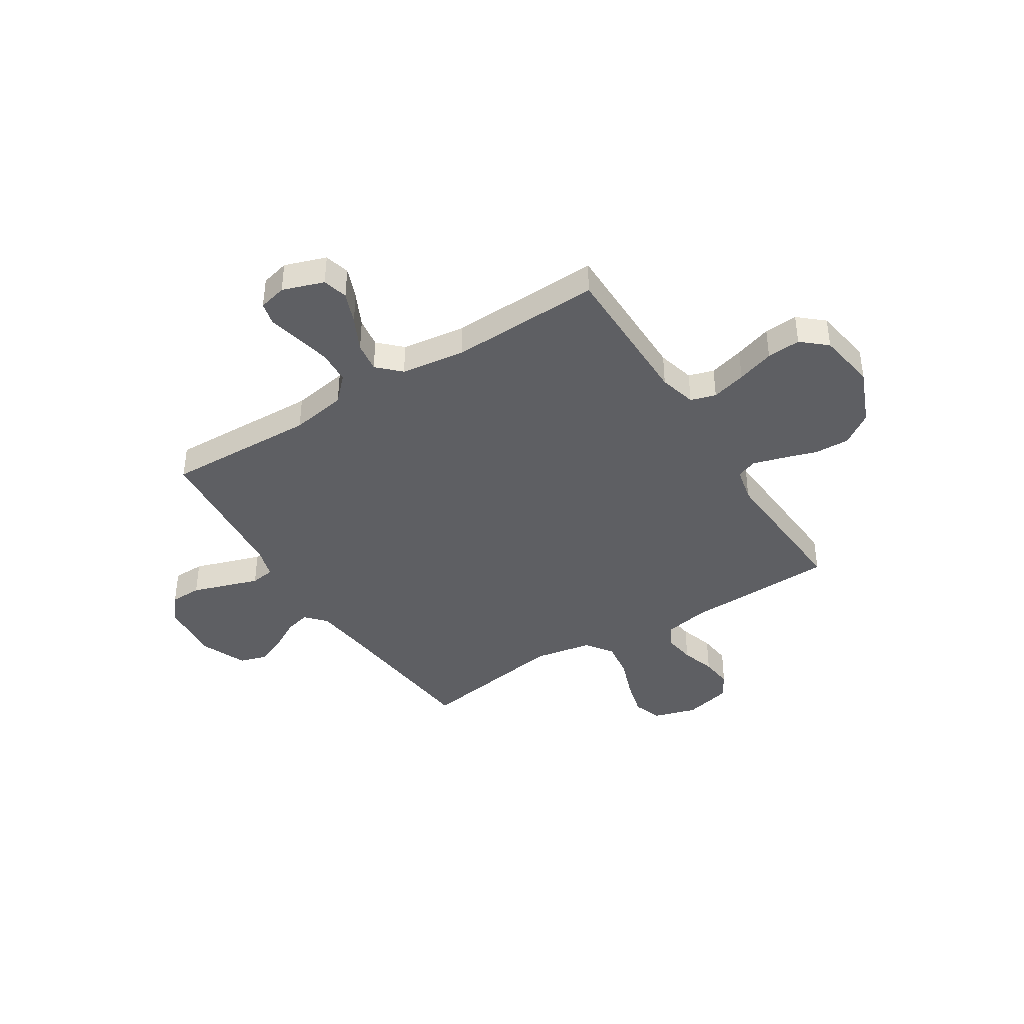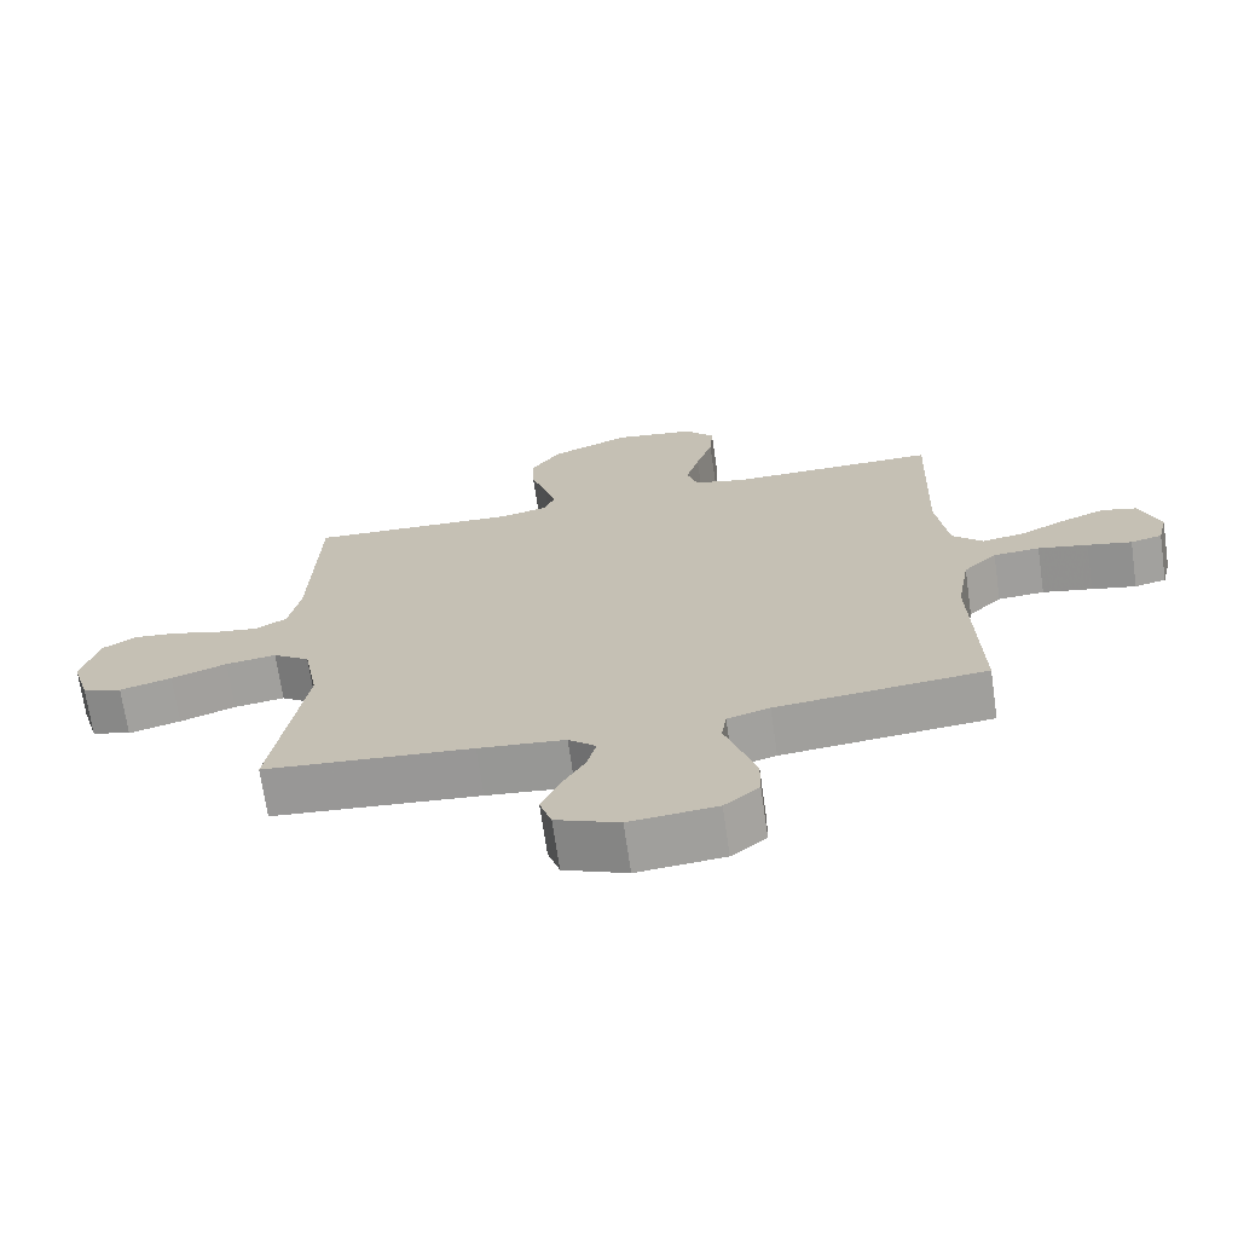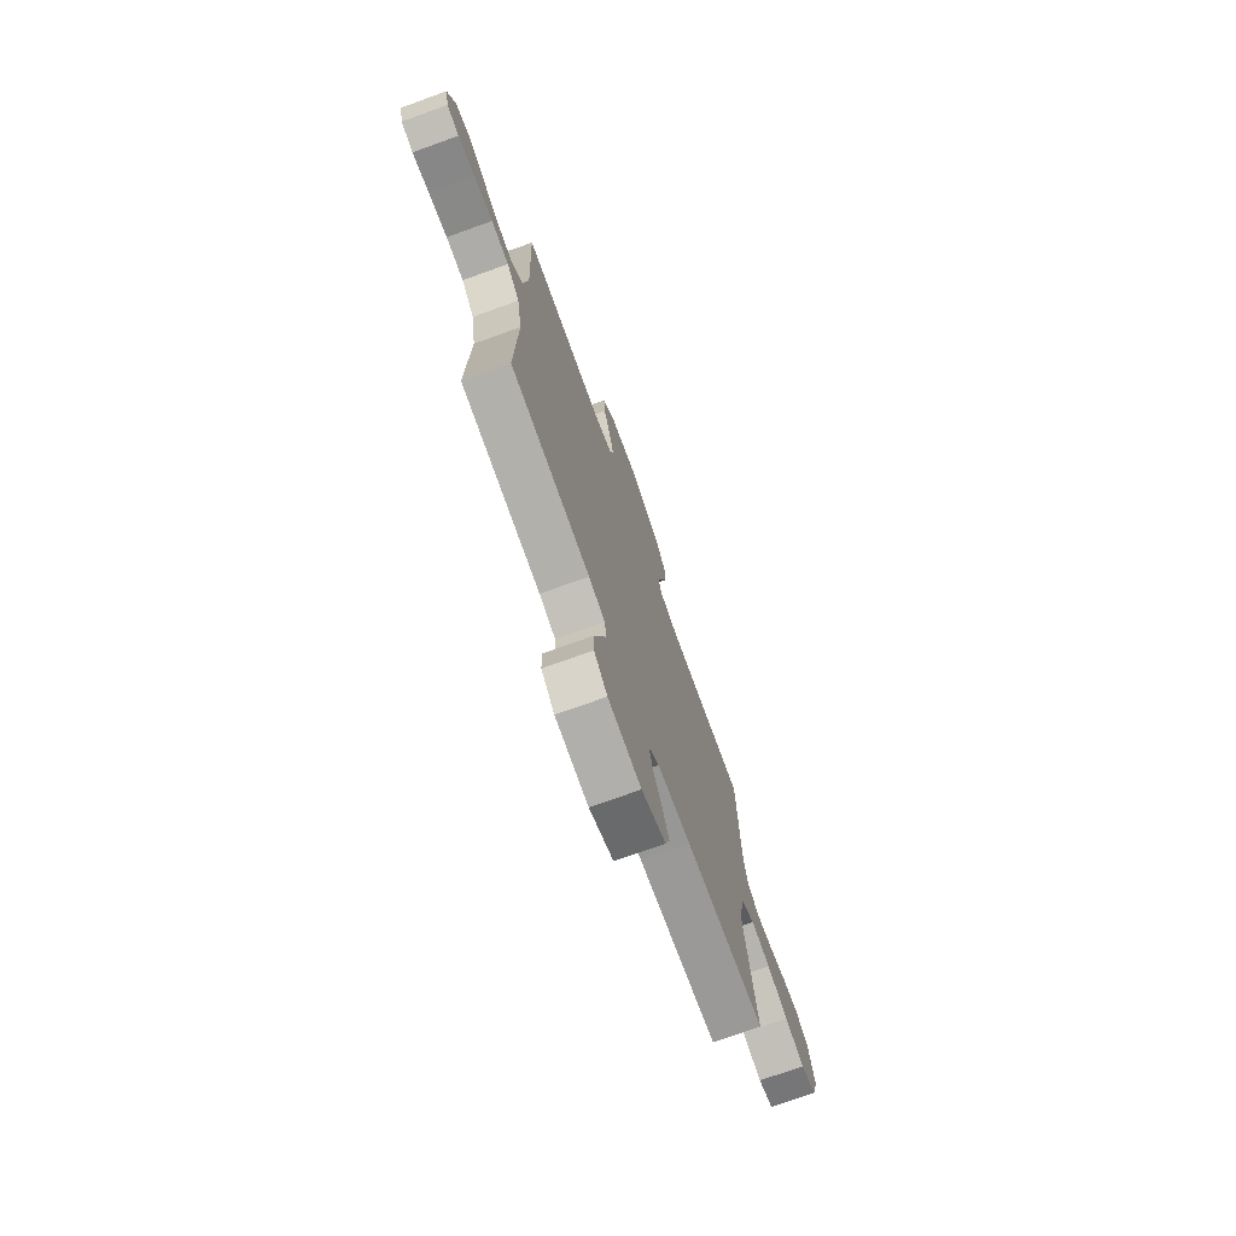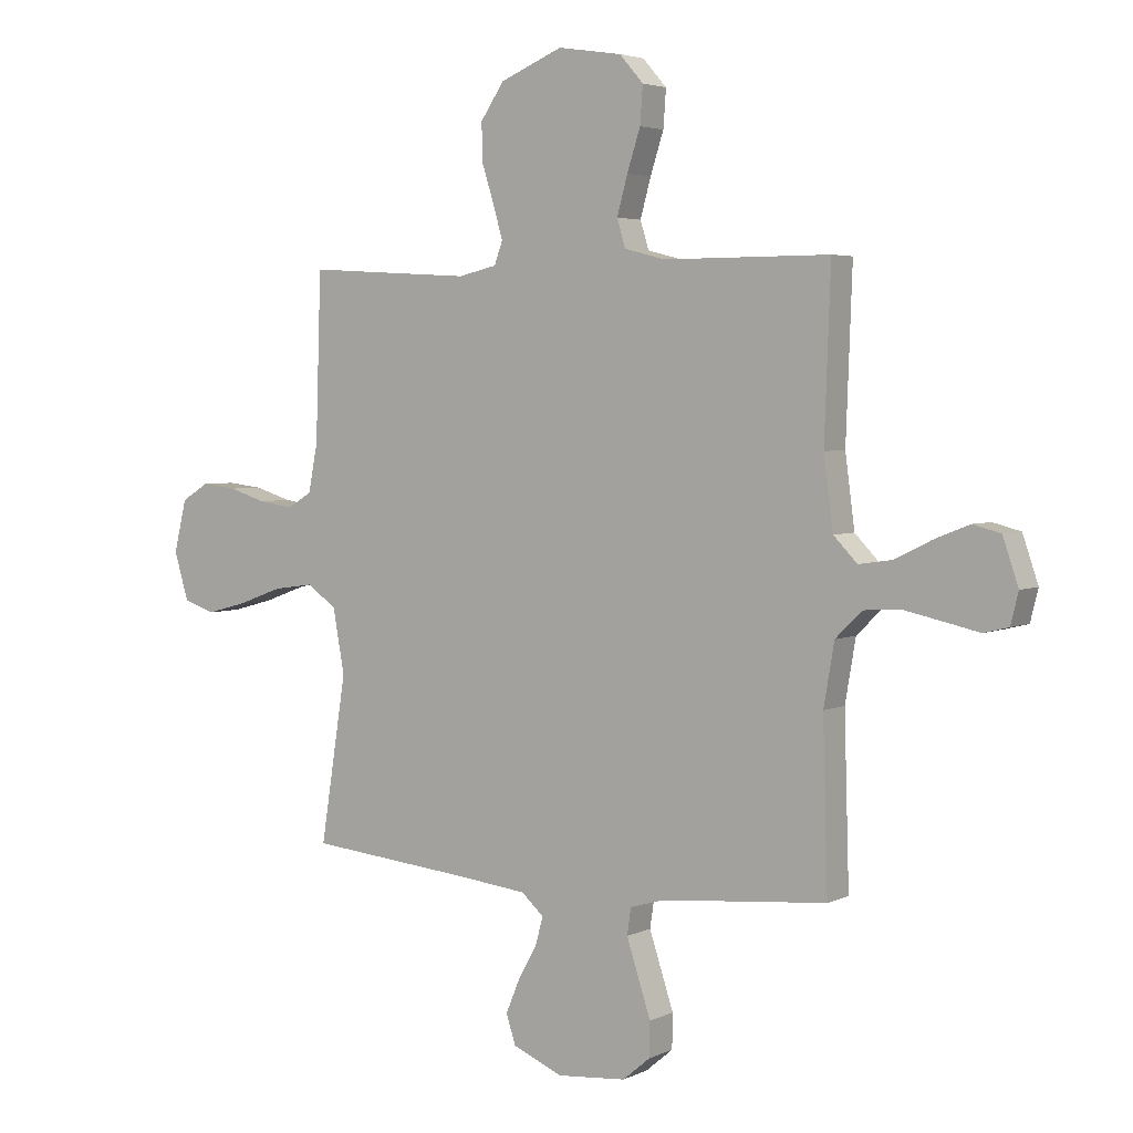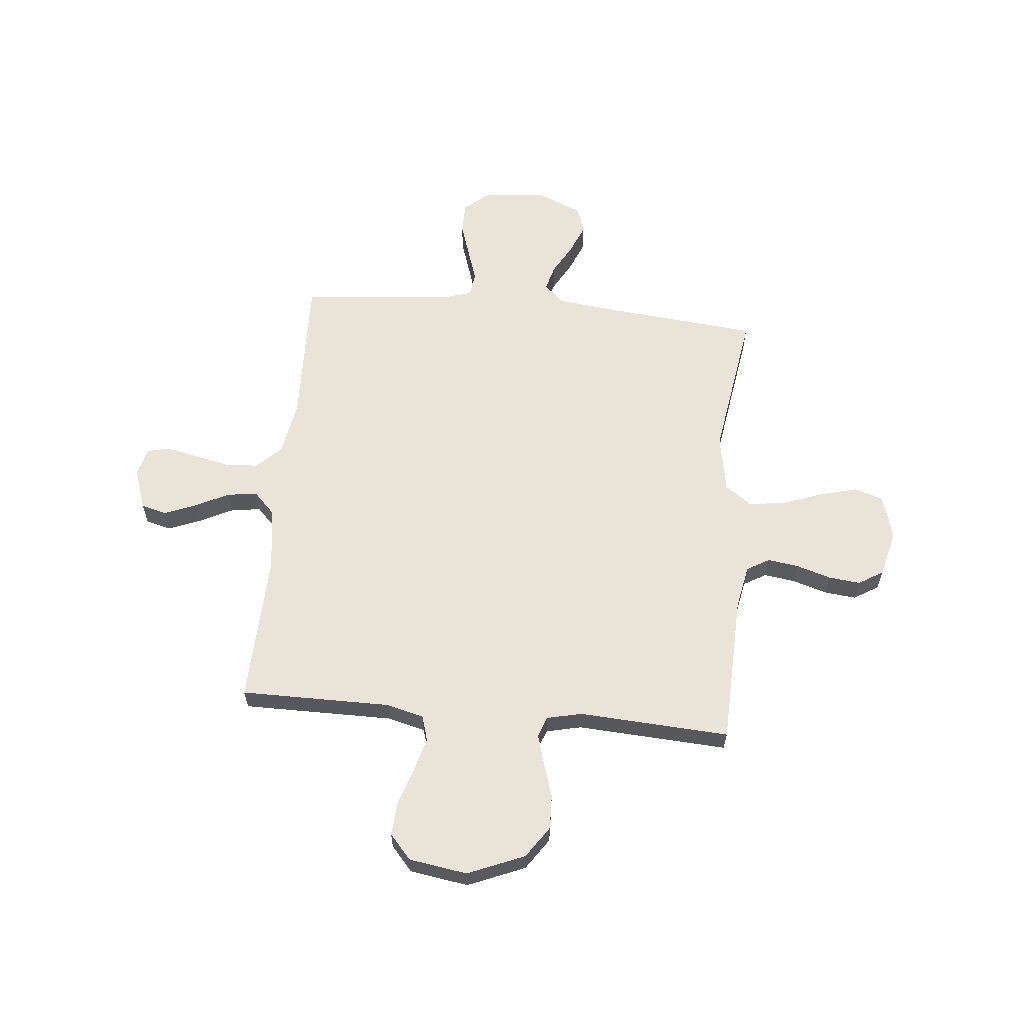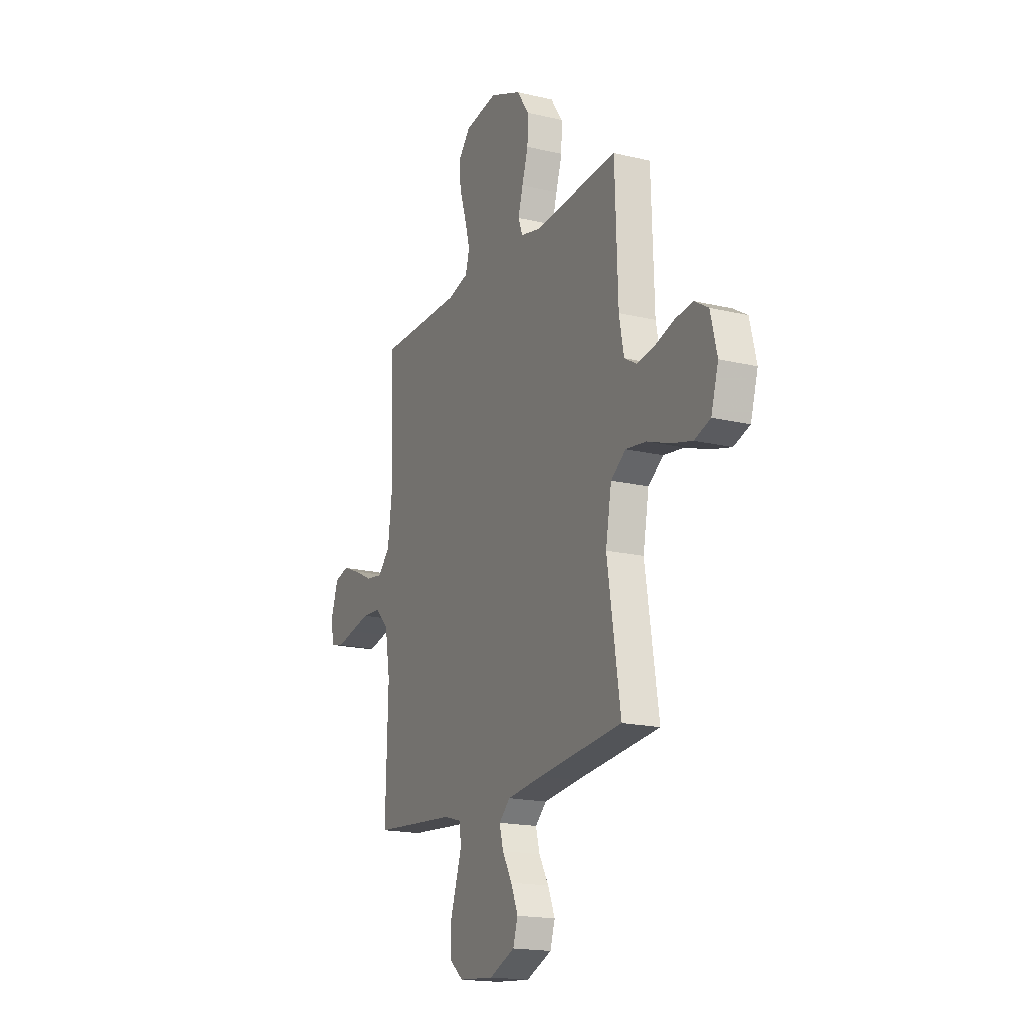
<metadata>
{"format":"obj","ext":"obj","renderer":"f3d","projection":"perspective","resolution":1024,"background":"white","views":[{"elev":-40.6,"azim":-57.7,"up":"+Y"},{"elev":-70.1,"azim":-171.7,"up":"+Z"},{"elev":-73.9,"azim":-70.2,"up":"+Z"},{"elev":3.8,"azim":-146.1,"up":"+Z"},{"elev":60.9,"azim":5.4,"up":"+Y"},{"elev":-18.0,"azim":65.1,"up":"+Z"}]}
</metadata>
<code>
v 0.5 0.07 0.5
v 0.51 0.07 0.2
v 0.527 0.07 0.113
v 0.572 0.07 0.087
v 0.634 0.07 0.096
v 0.702 0.07 0.117
v 0.766 0.07 0.124
v 0.815 0.07 0.094
v 0.838 0.07 0
v 0.812 0.07 -0.087
v 0.755 0.07 -0.106
v 0.68 0.07 -0.086
v 0.6 0.07 -0.057
v 0.527 0.07 -0.047
v 0.474 0.07 -0.085
v 0.453 0.07 -0.2
v 0.5 0.07 -0.5
v 0.2 0.07 -0.529
v 0.075 0.07 -0.543
v 0.035 0.07 -0.579
v 0.049 0.07 -0.631
v 0.083 0.07 -0.691
v 0.108 0.07 -0.751
v 0.091 0.07 -0.804
v 0 0.07 -0.842
v -0.125 0.07 -0.831
v -0.175 0.07 -0.789
v -0.176 0.07 -0.727
v -0.153 0.07 -0.657
v -0.132 0.07 -0.593
v -0.139 0.07 -0.545
v -0.2 0.07 -0.527
v -0.5 0.07 -0.5
v -0.491 0.07 -0.2
v -0.51 0.07 -0.089
v -0.558 0.07 -0.042
v -0.624 0.07 -0.038
v -0.695 0.07 -0.053
v -0.758 0.07 -0.067
v -0.803 0.07 -0.056
v -0.817 0.07 0
v -0.789 0.07 0.082
v -0.739 0.07 0.095
v -0.676 0.07 0.07
v -0.609 0.07 0.037
v -0.549 0.07 0.028
v -0.506 0.07 0.072
v -0.489 0.07 0.2
v -0.5 0.07 0.5
v -0.2 0.07 0.5
v -0.126 0.07 0.519
v -0.111 0.07 0.569
v -0.13 0.07 0.638
v -0.154 0.07 0.712
v -0.159 0.07 0.779
v -0.116 0.07 0.828
v 0 0.07 0.846
v 0.113 0.07 0.799
v 0.156 0.07 0.736
v 0.154 0.07 0.667
v 0.132 0.07 0.598
v 0.115 0.07 0.539
v 0.13 0.07 0.498
v 0.2 0.07 0.482
v 0.5 0 0.5
v 0.51 0 0.2
v 0.527 0 0.113
v 0.572 0 0.087
v 0.634 0 0.096
v 0.702 0 0.117
v 0.766 0 0.124
v 0.815 0 0.094
v 0.838 0 0
v 0.812 0 -0.087
v 0.755 0 -0.106
v 0.68 0 -0.086
v 0.6 0 -0.057
v 0.527 0 -0.047
v 0.474 0 -0.085
v 0.453 0 -0.2
v 0.5 0 -0.5
v 0.2 0 -0.529
v 0.075 0 -0.543
v 0.035 0 -0.579
v 0.049 0 -0.631
v 0.083 0 -0.691
v 0.108 0 -0.751
v 0.091 0 -0.804
v 0 0 -0.842
v -0.125 0 -0.831
v -0.175 0 -0.789
v -0.176 0 -0.727
v -0.153 0 -0.657
v -0.132 0 -0.593
v -0.139 0 -0.545
v -0.2 0 -0.527
v -0.5 0 -0.5
v -0.491 0 -0.2
v -0.51 0 -0.089
v -0.558 0 -0.042
v -0.624 0 -0.038
v -0.695 0 -0.053
v -0.758 0 -0.067
v -0.803 0 -0.056
v -0.817 0 0
v -0.789 0 0.082
v -0.739 0 0.095
v -0.676 0 0.07
v -0.609 0 0.037
v -0.549 0 0.028
v -0.506 0 0.072
v -0.489 0 0.2
v -0.5 0 0.5
v -0.2 0 0.5
v -0.126 0 0.519
v -0.111 0 0.569
v -0.13 0 0.638
v -0.154 0 0.712
v -0.159 0 0.779
v -0.116 0 0.828
v 0 0 0.846
v 0.113 0 0.799
v 0.156 0 0.736
v 0.154 0 0.667
v 0.132 0 0.598
v 0.115 0 0.539
v 0.13 0 0.498
v 0.2 0 0.482
f 58 59 60 61
f 58 61 62
f 57 58 62
f 56 57 62 63
f 53 54 55 56
f 52 53 56 63
f 48 49 50
f 47 48 50 51
f 42 43 44 45
f 40 41 42 45
f 38 39 40 45
f 37 38 45 46
f 36 37 46
f 35 36 46 47
f 32 33 34
f 31 32 34 35
f 26 27 28 29
f 26 29 30
f 25 26 30
f 24 25 30 31
f 21 22 23 24
f 20 21 24 31
f 16 17 18
f 15 16 18 19
f 10 11 12 13
f 8 9 10 13
f 8 13 14
f 5 6 7 8
f 4 5 8 14
f 3 4 14 15
f 64 1 2
f 63 64 2 3
f 51 52 63 3
f 31 35 47 51
f 19 20 31 51
f 3 15 19 51
f 125 124 123 122
f 126 125 122
f 126 122 121
f 127 126 121 120
f 120 119 118 117
f 127 120 117 116
f 114 113 112
f 115 114 112 111
f 109 108 107 106
f 109 106 105 104
f 109 104 103 102
f 110 109 102 101
f 110 101 100
f 111 110 100 99
f 98 97 96
f 99 98 96 95
f 93 92 91 90
f 94 93 90
f 94 90 89
f 95 94 89 88
f 88 87 86 85
f 95 88 85 84
f 82 81 80
f 83 82 80 79
f 77 76 75 74
f 77 74 73 72
f 78 77 72
f 72 71 70 69
f 78 72 69 68
f 79 78 68 67
f 66 65 128
f 67 66 128 127
f 67 127 116 115
f 115 111 99 95
f 115 95 84 83
f 115 83 79 67
f 1 65 66 2
f 2 66 67 3
f 3 67 68 4
f 4 68 69 5
f 5 69 70 6
f 6 70 71 7
f 7 71 72 8
f 8 72 73 9
f 9 73 74 10
f 10 74 75 11
f 11 75 76 12
f 12 76 77 13
f 13 77 78 14
f 14 78 79 15
f 15 79 80 16
f 16 80 81 17
f 17 81 82 18
f 18 82 83 19
f 19 83 84 20
f 20 84 85 21
f 21 85 86 22
f 22 86 87 23
f 23 87 88 24
f 24 88 89 25
f 25 89 90 26
f 26 90 91 27
f 27 91 92 28
f 28 92 93 29
f 29 93 94 30
f 30 94 95 31
f 31 95 96 32
f 32 96 97 33
f 33 97 98 34
f 34 98 99 35
f 35 99 100 36
f 36 100 101 37
f 37 101 102 38
f 38 102 103 39
f 39 103 104 40
f 40 104 105 41
f 41 105 106 42
f 42 106 107 43
f 43 107 108 44
f 44 108 109 45
f 45 109 110 46
f 46 110 111 47
f 47 111 112 48
f 48 112 113 49
f 49 113 114 50
f 50 114 115 51
f 51 115 116 52
f 52 116 117 53
f 53 117 118 54
f 54 118 119 55
f 55 119 120 56
f 56 120 121 57
f 57 121 122 58
f 58 122 123 59
f 59 123 124 60
f 60 124 125 61
f 61 125 126 62
f 62 126 127 63
f 63 127 128 64
f 64 128 65 1

</code>
